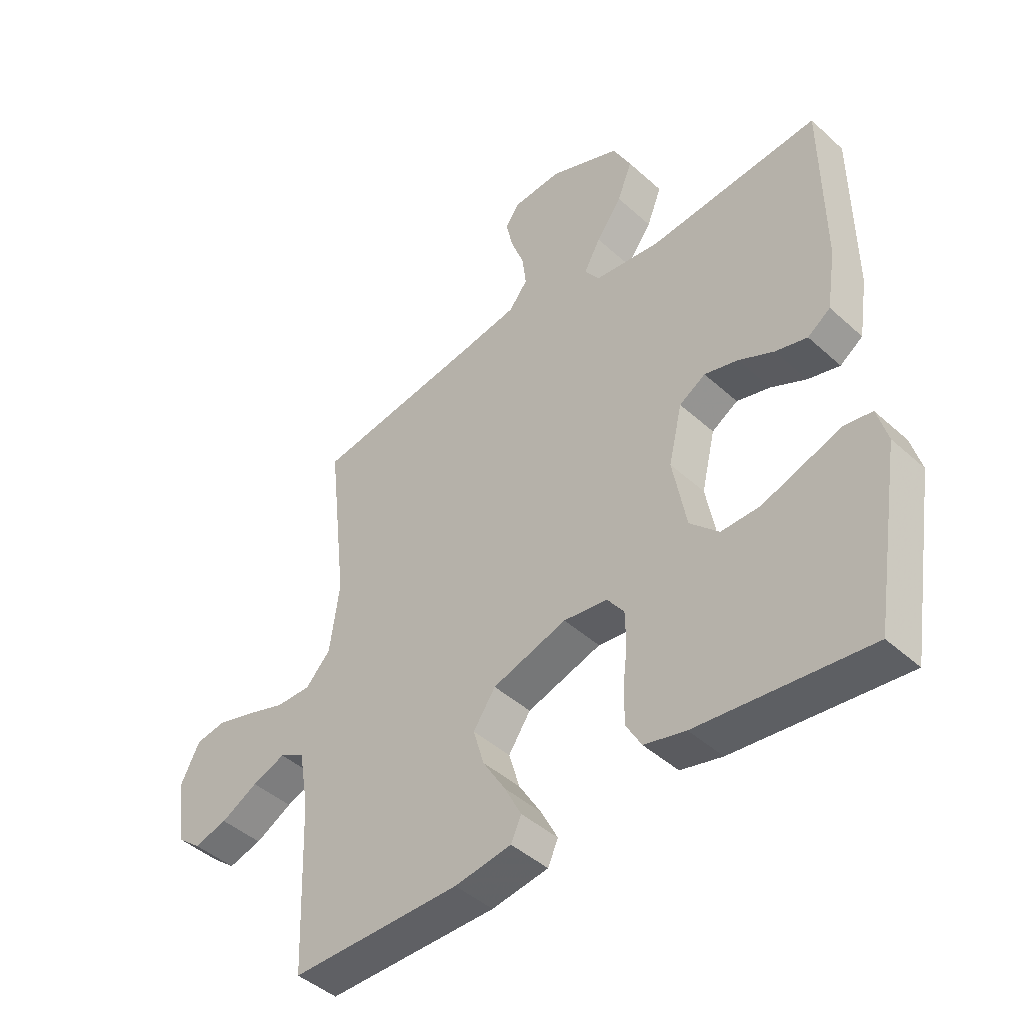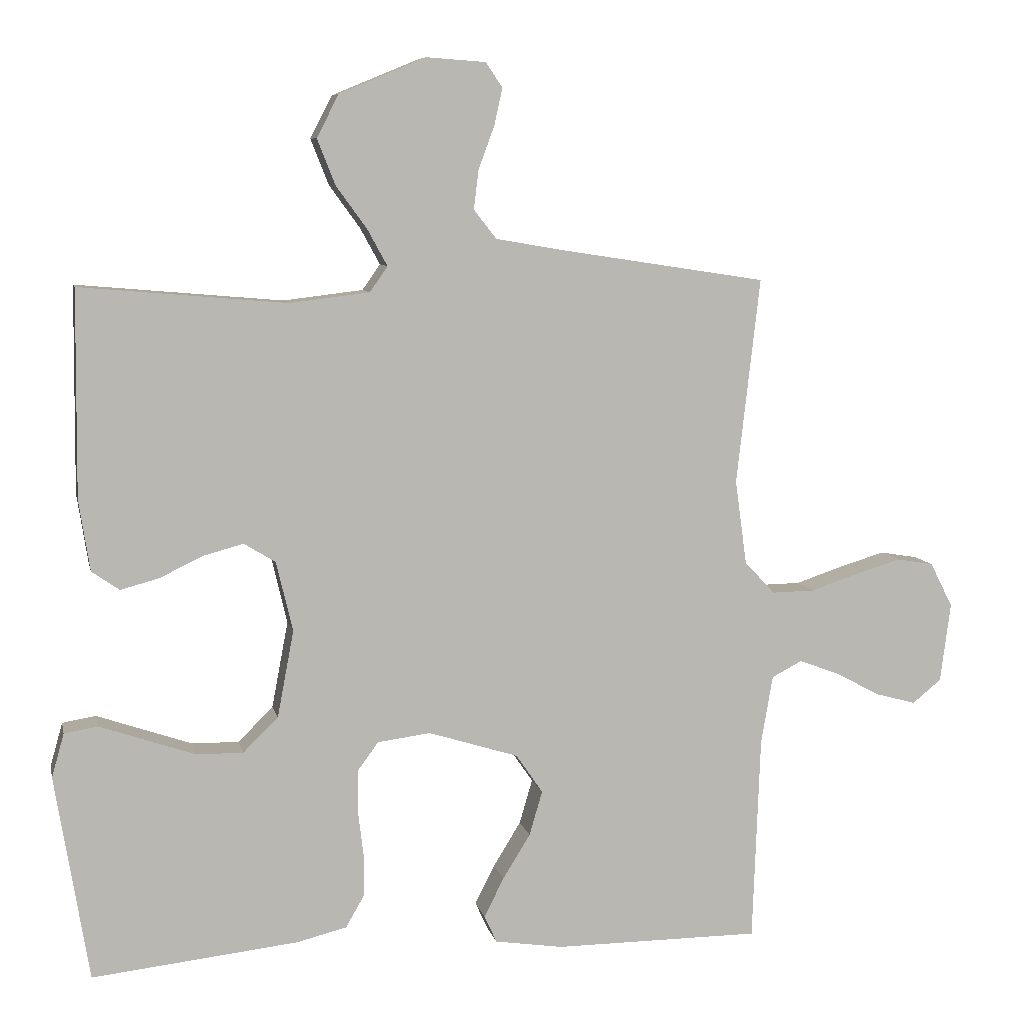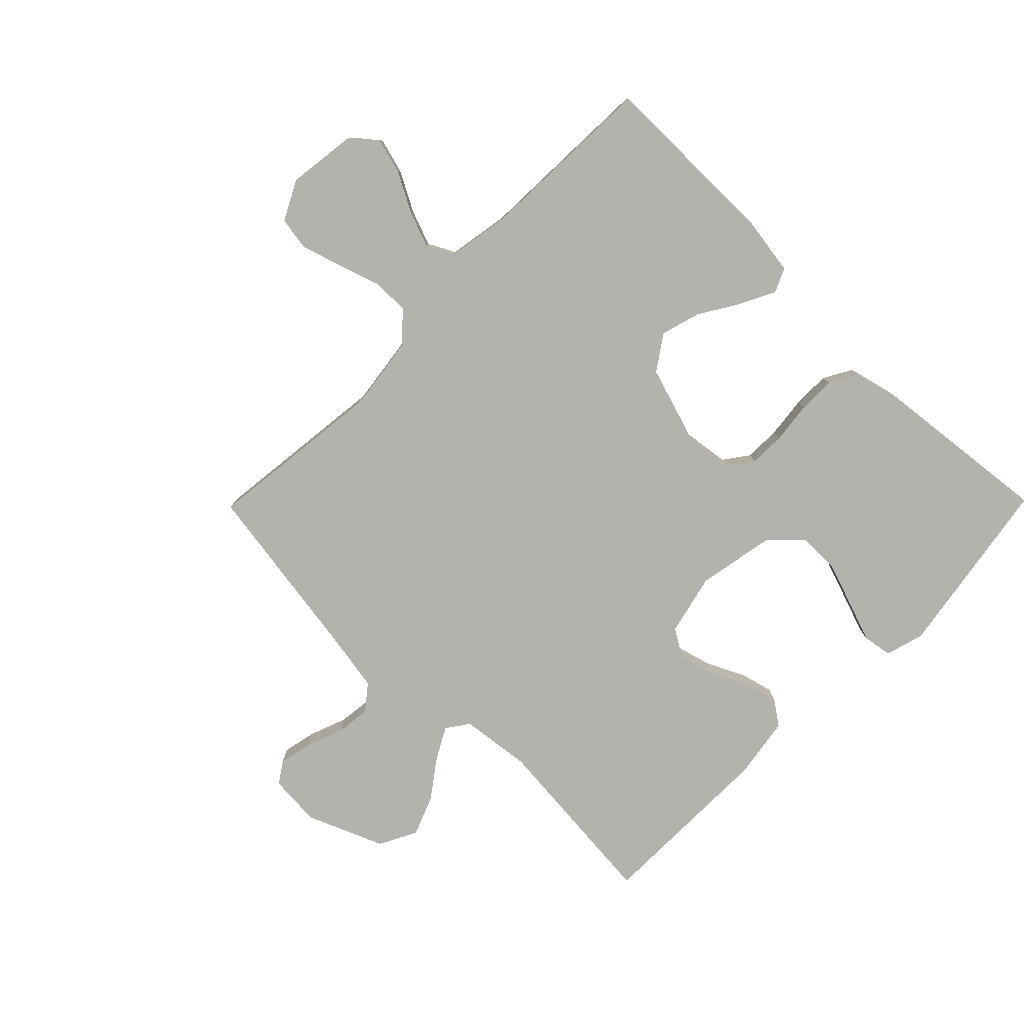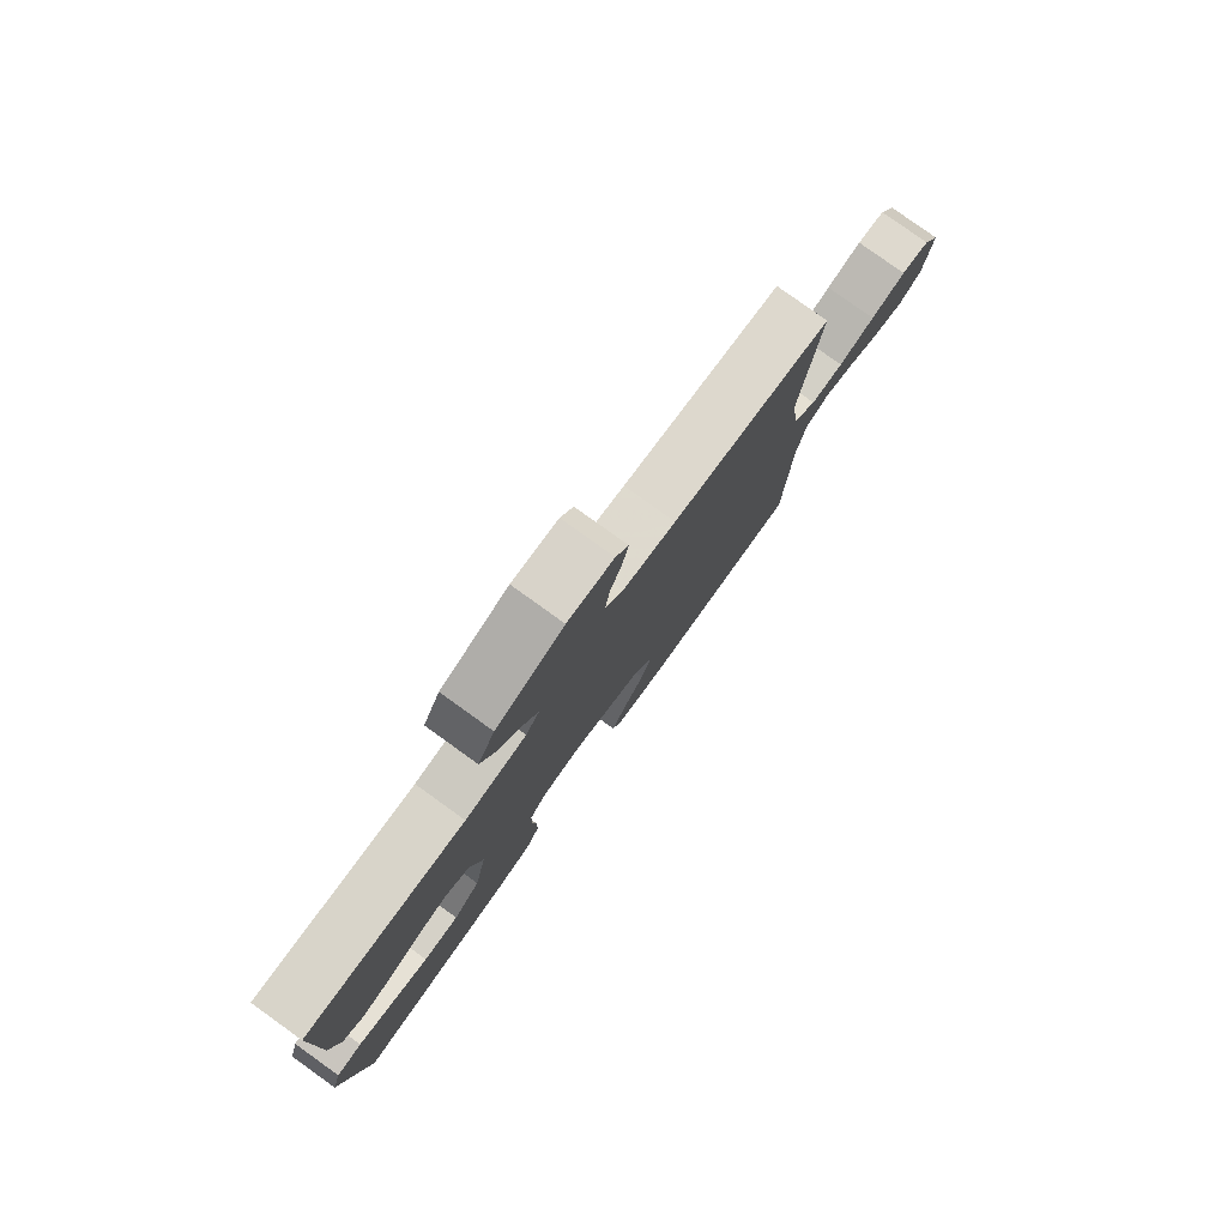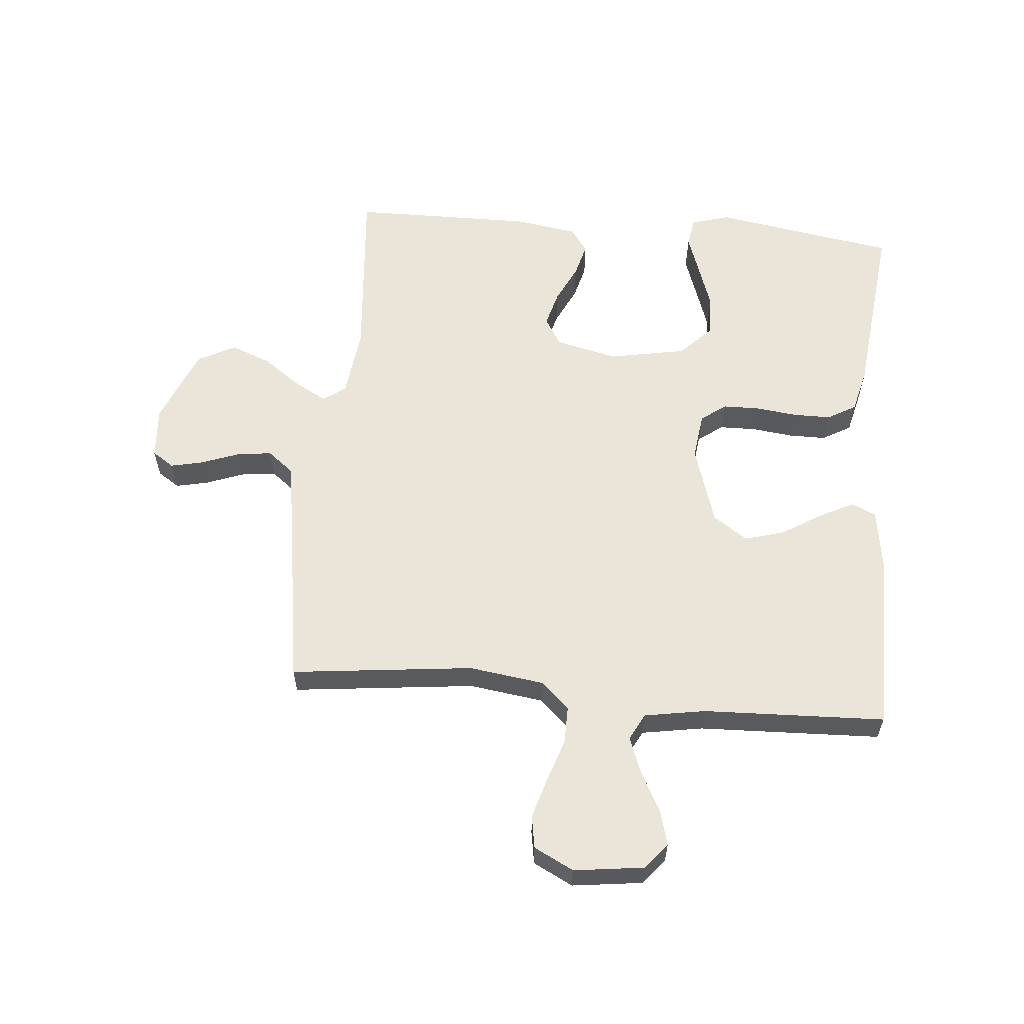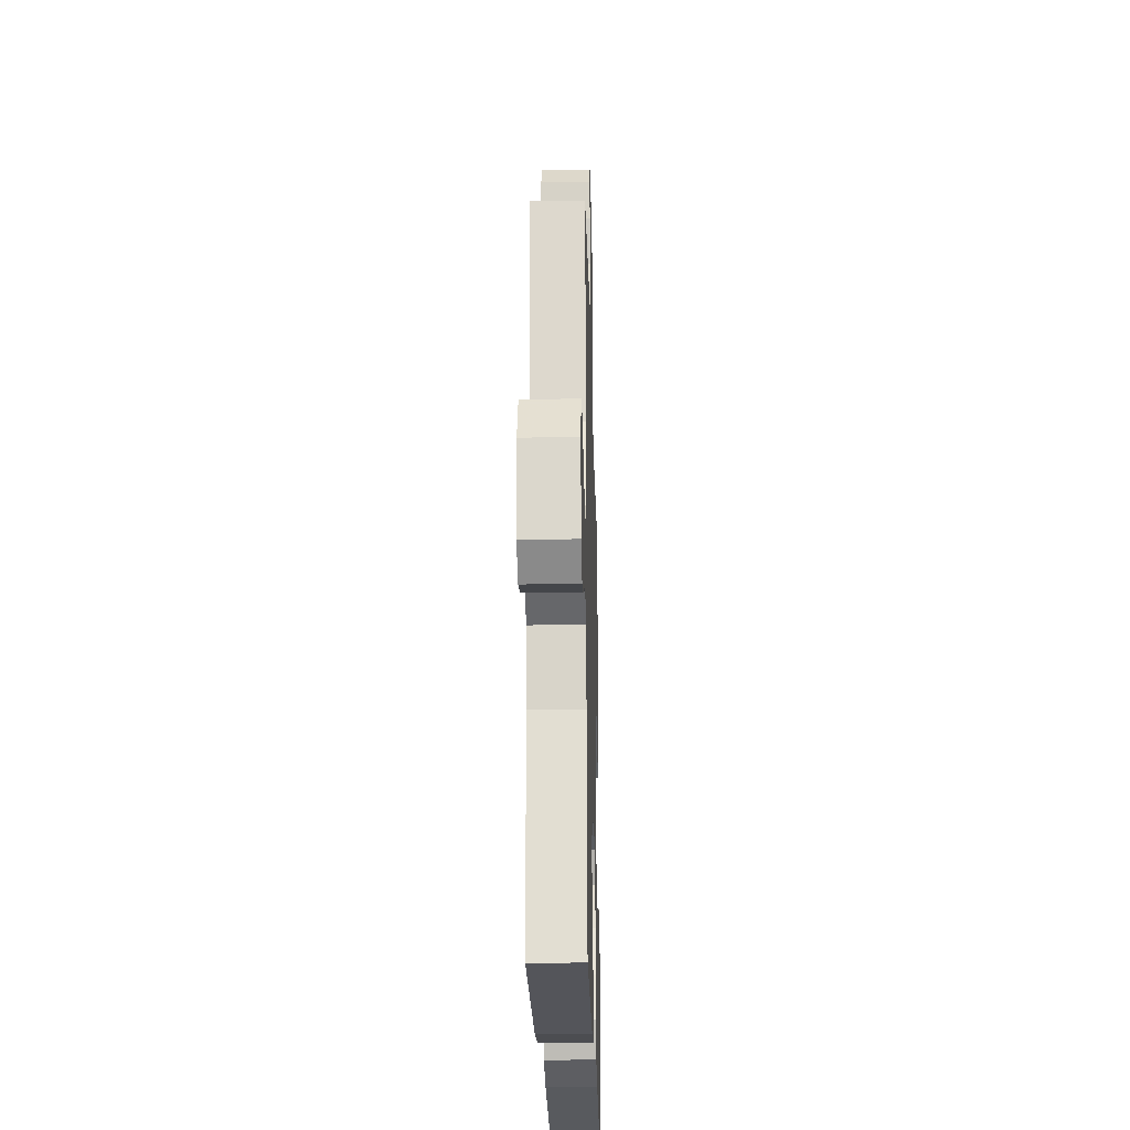
<metadata>
{"format":"obj","ext":"obj","renderer":"f3d","projection":"perspective","resolution":1024,"background":"white","views":[{"elev":-44.5,"azim":-136.4,"up":"+Z"},{"elev":8.0,"azim":-12.0,"up":"+Z"},{"elev":-79.4,"azim":135.5,"up":"+Y"},{"elev":80.0,"azim":-54.3,"up":"+Z"},{"elev":59.4,"azim":95.1,"up":"+Y"},{"elev":-24.7,"azim":91.5,"up":"+Z"}]}
</metadata>
<code>
v 0.5 0.07 0.5
v 0.466 0.07 0.2
v 0.483 0.07 0.077
v 0.527 0.07 0.03
v 0.589 0.07 0.031
v 0.658 0.07 0.054
v 0.725 0.07 0.074
v 0.779 0.07 0.065
v 0.812 0.07 0
v 0.797 0.07 -0.116
v 0.755 0.07 -0.15
v 0.696 0.07 -0.134
v 0.631 0.07 -0.099
v 0.572 0.07 -0.077
v 0.528 0.07 -0.1
v 0.511 0.07 -0.2
v 0.5 0.07 -0.5
v 0.2 0.07 -0.501
v 0.1 0.07 -0.486
v 0.082 0.07 -0.446
v 0.111 0.07 -0.389
v 0.151 0.07 -0.324
v 0.17 0.07 -0.259
v 0.131 0.07 -0.202
v 0 0.07 -0.161
v -0.077 0.07 -0.171
v -0.107 0.07 -0.212
v -0.108 0.07 -0.272
v -0.1 0.07 -0.34
v -0.1 0.07 -0.402
v -0.127 0.07 -0.449
v -0.2 0.07 -0.467
v -0.5 0.07 -0.5
v -0.549 0.07 -0.2
v -0.531 0.07 -0.136
v -0.482 0.07 -0.128
v -0.416 0.07 -0.151
v -0.343 0.07 -0.176
v -0.275 0.07 -0.177
v -0.224 0.07 -0.127
v -0.2 0.07 0
v -0.224 0.07 0.102
v -0.27 0.07 0.13
v -0.329 0.07 0.114
v -0.391 0.07 0.084
v -0.447 0.07 0.069
v -0.487 0.07 0.097
v -0.503 0.07 0.2
v -0.5 0.07 0.5
v -0.2 0.07 0.474
v -0.084 0.07 0.488
v -0.058 0.07 0.525
v -0.087 0.07 0.578
v -0.132 0.07 0.64
v -0.158 0.07 0.706
v -0.126 0.07 0.768
v 0 0.07 0.82
v 0.086 0.07 0.814
v 0.11 0.07 0.778
v 0.098 0.07 0.724
v 0.075 0.07 0.662
v 0.068 0.07 0.605
v 0.101 0.07 0.563
v 0.2 0.07 0.546
v 0.5 0 0.5
v 0.466 0 0.2
v 0.483 0 0.077
v 0.527 0 0.03
v 0.589 0 0.031
v 0.658 0 0.054
v 0.725 0 0.074
v 0.779 0 0.065
v 0.812 0 0
v 0.797 0 -0.116
v 0.755 0 -0.15
v 0.696 0 -0.134
v 0.631 0 -0.099
v 0.572 0 -0.077
v 0.528 0 -0.1
v 0.511 0 -0.2
v 0.5 0 -0.5
v 0.2 0 -0.501
v 0.1 0 -0.486
v 0.082 0 -0.446
v 0.111 0 -0.389
v 0.151 0 -0.324
v 0.17 0 -0.259
v 0.131 0 -0.202
v 0 0 -0.161
v -0.077 0 -0.171
v -0.107 0 -0.212
v -0.108 0 -0.272
v -0.1 0 -0.34
v -0.1 0 -0.402
v -0.127 0 -0.449
v -0.2 0 -0.467
v -0.5 0 -0.5
v -0.549 0 -0.2
v -0.531 0 -0.136
v -0.482 0 -0.128
v -0.416 0 -0.151
v -0.343 0 -0.176
v -0.275 0 -0.177
v -0.224 0 -0.127
v -0.2 0 0
v -0.224 0 0.102
v -0.27 0 0.13
v -0.329 0 0.114
v -0.391 0 0.084
v -0.447 0 0.069
v -0.487 0 0.097
v -0.503 0 0.2
v -0.5 0 0.5
v -0.2 0 0.474
v -0.084 0 0.488
v -0.058 0 0.525
v -0.087 0 0.578
v -0.132 0 0.64
v -0.158 0 0.706
v -0.126 0 0.768
v 0 0 0.82
v 0.086 0 0.814
v 0.11 0 0.778
v 0.098 0 0.724
v 0.075 0 0.662
v 0.068 0 0.605
v 0.101 0 0.563
v 0.2 0 0.546
f 58 59 60 61
f 58 61 62
f 57 58 62
f 56 57 62
f 53 54 55 56
f 52 53 56 62
f 51 52 62 63
f 47 48 49 50
f 47 50 51
f 44 45 46 47
f 43 44 47 51
f 42 43 51 63
f 34 35 36 37
f 34 37 38
f 33 34 38 39
f 28 29 30 31
f 27 28 31 32
f 19 20 21 22
f 17 18 19 22
f 16 17 22 23
f 15 16 23 24
f 10 11 12 13
f 10 13 14
f 9 10 14
f 8 9 14
f 5 6 7 8
f 5 8 14 15
f 64 1 2
f 64 2 3
f 41 42 63 64
f 40 41 64 3
f 39 40 3 4
f 27 32 33 39
f 26 27 39
f 25 26 39 4
f 15 24 25
f 4 5 15 25
f 125 124 123 122
f 126 125 122
f 126 122 121
f 126 121 120
f 120 119 118 117
f 126 120 117 116
f 127 126 116 115
f 114 113 112 111
f 115 114 111
f 111 110 109 108
f 115 111 108 107
f 127 115 107 106
f 101 100 99 98
f 102 101 98
f 103 102 98 97
f 95 94 93 92
f 96 95 92 91
f 86 85 84 83
f 86 83 82 81
f 87 86 81 80
f 88 87 80 79
f 77 76 75 74
f 78 77 74
f 78 74 73
f 78 73 72
f 72 71 70 69
f 79 78 72 69
f 66 65 128
f 67 66 128
f 128 127 106 105
f 67 128 105 104
f 68 67 104 103
f 103 97 96 91
f 103 91 90
f 68 103 90 89
f 89 88 79
f 89 79 69 68
f 1 65 66 2
f 2 66 67 3
f 3 67 68 4
f 4 68 69 5
f 5 69 70 6
f 6 70 71 7
f 7 71 72 8
f 8 72 73 9
f 9 73 74 10
f 10 74 75 11
f 11 75 76 12
f 12 76 77 13
f 13 77 78 14
f 14 78 79 15
f 15 79 80 16
f 16 80 81 17
f 17 81 82 18
f 18 82 83 19
f 19 83 84 20
f 20 84 85 21
f 21 85 86 22
f 22 86 87 23
f 23 87 88 24
f 24 88 89 25
f 25 89 90 26
f 26 90 91 27
f 27 91 92 28
f 28 92 93 29
f 29 93 94 30
f 30 94 95 31
f 31 95 96 32
f 32 96 97 33
f 33 97 98 34
f 34 98 99 35
f 35 99 100 36
f 36 100 101 37
f 37 101 102 38
f 38 102 103 39
f 39 103 104 40
f 40 104 105 41
f 41 105 106 42
f 42 106 107 43
f 43 107 108 44
f 44 108 109 45
f 45 109 110 46
f 46 110 111 47
f 47 111 112 48
f 48 112 113 49
f 49 113 114 50
f 50 114 115 51
f 51 115 116 52
f 52 116 117 53
f 53 117 118 54
f 54 118 119 55
f 55 119 120 56
f 56 120 121 57
f 57 121 122 58
f 58 122 123 59
f 59 123 124 60
f 60 124 125 61
f 61 125 126 62
f 62 126 127 63
f 63 127 128 64
f 64 128 65 1

</code>
